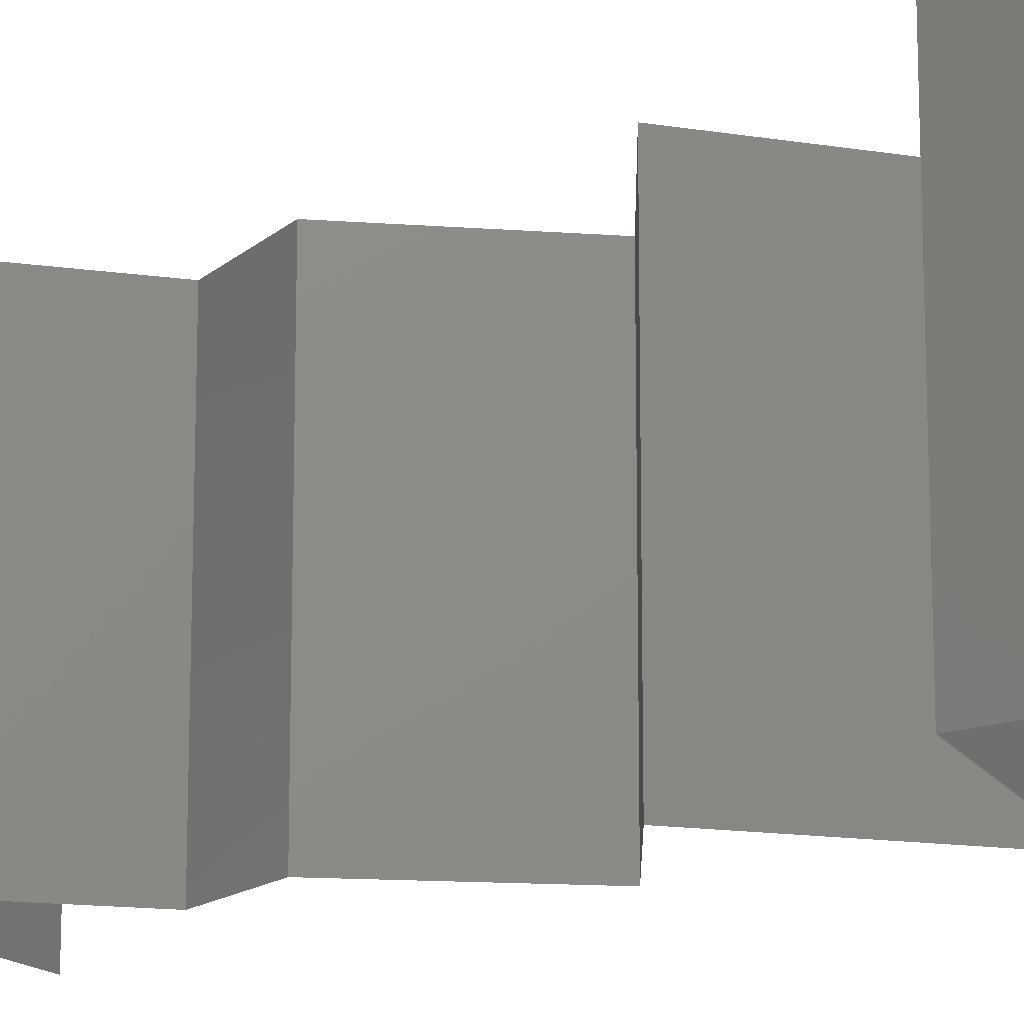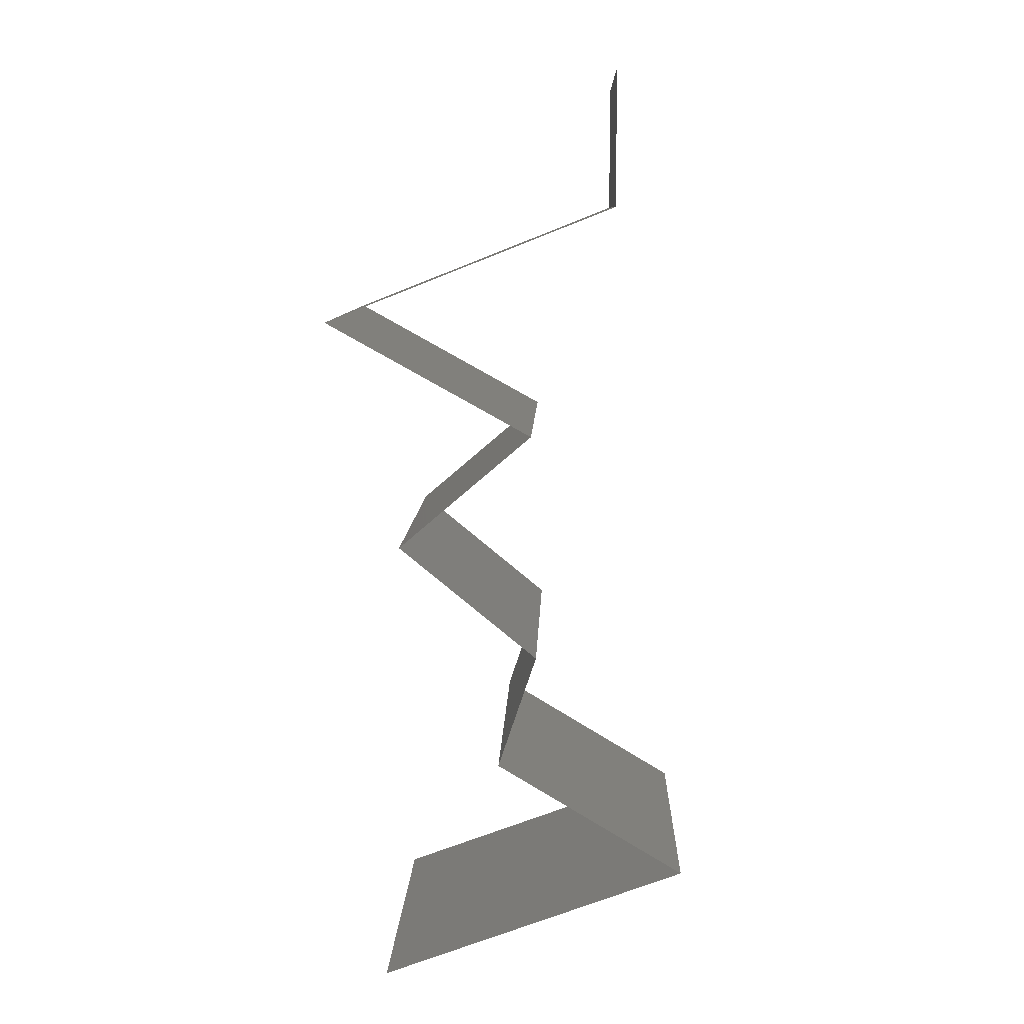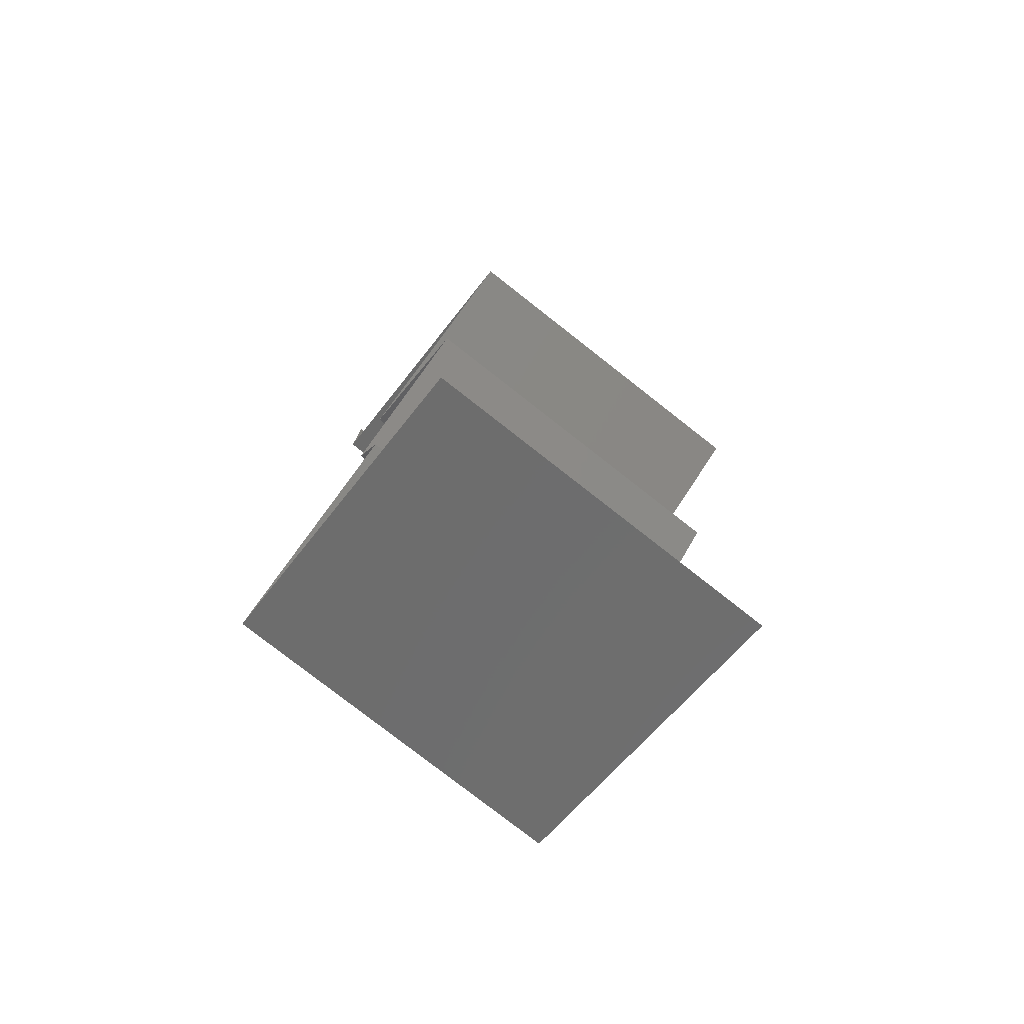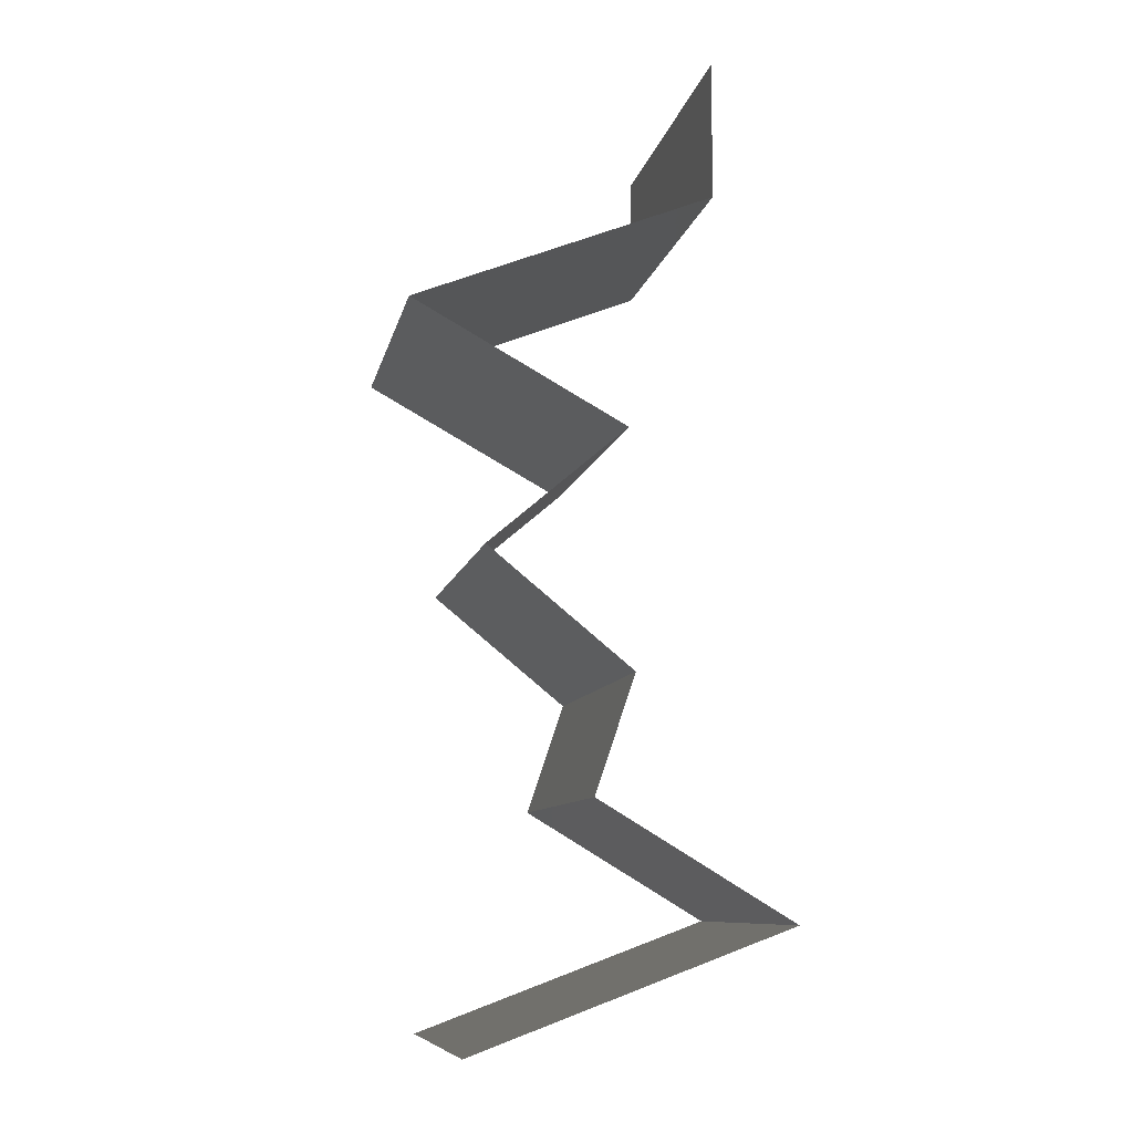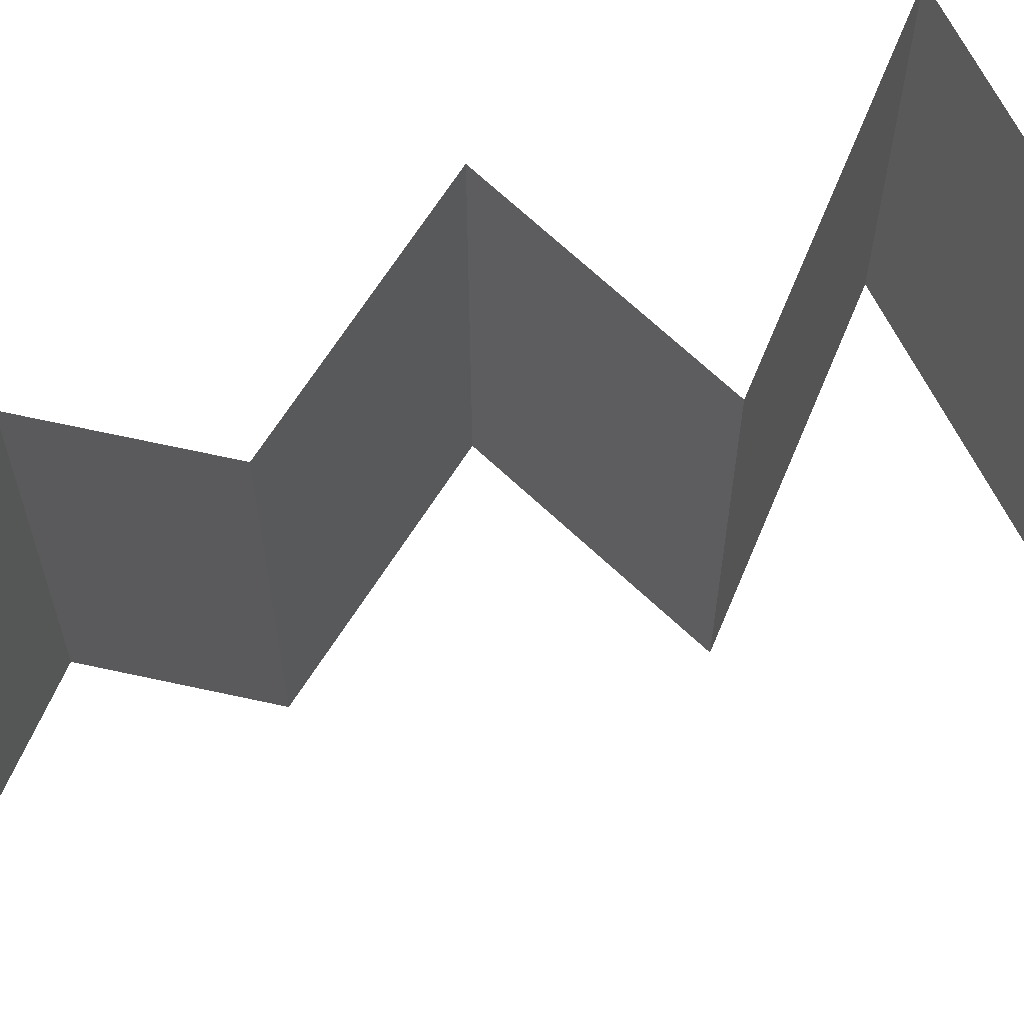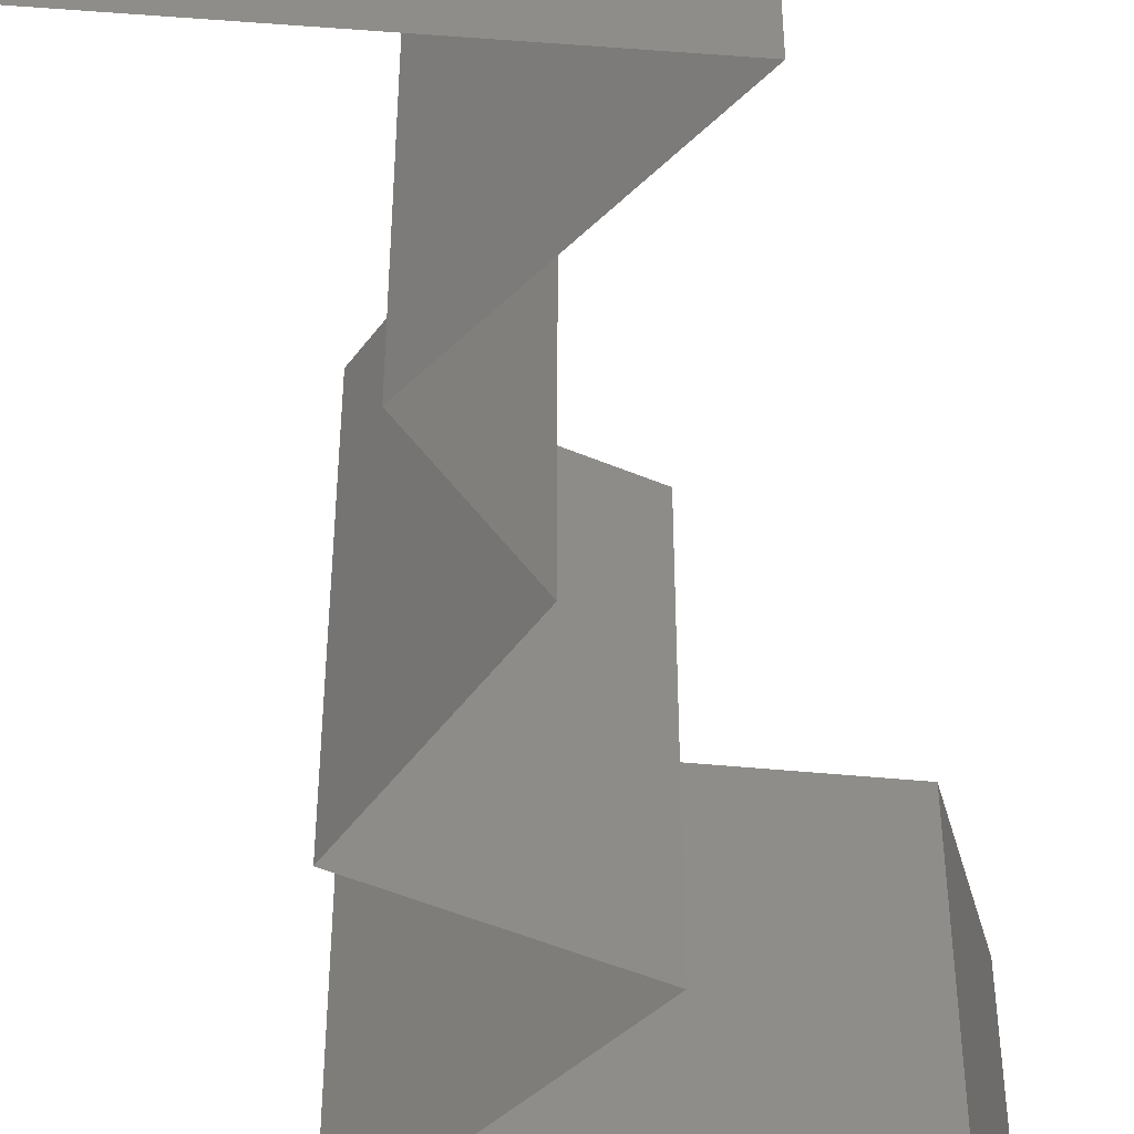
<metadata>
{"format":"stl","ext":"stl","renderer":"f3d","projection":"perspective","resolution":1024,"background":"white","views":[{"elev":-14.6,"azim":131.6,"up":"+Z"},{"elev":9.2,"azim":1.9,"up":"+Y"},{"elev":-78.8,"azim":-128.0,"up":"+Y"},{"elev":-9.2,"azim":-11.1,"up":"+Y"},{"elev":68.6,"azim":83.6,"up":"+Z"},{"elev":-50.2,"azim":15.6,"up":"+Z"}]}
</metadata>
<code>
# stl→obj: 56 verts, 82 faces
v 0.04 0.06 0.02
v 0.04 0.05618 0.015
v 0.04 0.06 0.01
v 0.04 0.05235 0
v 0.04 0.05618 0.005
v 0.04 0.05235 0.01
v 0.04 0.06 0
v 0.04 0.05235 0.02
v 0.0234 0.04581 0.02
v 0.03042 0.04858 0.01224
v 0.0317 0.04908 0.02
v 0.0234 0.04581 0.01
v 0.03428 0.0501 0.00651
v 0.0357 0.05066 0.01483
v 0.0317 0.04908 0
v 0.0234 0.04581 0
v 0.02864 0.04787 0.005751
v 0.03523 0.03926 0
v 0.03109 0.04155 0.005
v 0.03523 0.03926 0.01
v 0.02754 0.04352 0.015
v 0.03133 0.04142 0.015
v 0.03523 0.03926 0.02
v 0.0273 0.04365 0.005
v 0.02932 0.04254 0.02
v 0.02932 0.04254 0
v 0.02932 0.04254 0.01
v 0.02755 0.03272 0.02
v 0.03139 0.03599 0.015
v 0.03139 0.03599 0.005
v 0.02755 0.03272 0
v 0.02755 0.03272 0.01
v 0.03155 0.02945 0.005
v 0.03555 0.02618 0
v 0.03555 0.02618 0.02
v 0.03155 0.02945 0.015
v 0.03555 0.02618 0.01
v 0.03333 0.01963 0.02
v 0.03444 0.0229 0.015
v 0.03444 0.0229 0.005
v 0.03333 0.01963 0
v 0.03333 0.01963 0.01
v 0.03877 0.01636 0
v 0.04422 0.01309 0.01
v 0.03877 0.01636 0.02
v 0.04422 0.01309 0
v 0.04422 0.01309 0.02
v 0.03717 0.01048 0.00764
v 0.03538 0.009816 0
v 0.02654 0.006544 0.01
v 0.03302 0.00894 0.01308
v 0.02654 0.006544 0.02
v 0.03538 0.009816 0.02
v 0.03889 0.01112 0.0142
v 0.02654 0.006544 0
v 0.03096 0.00818 0.005
f 1 2 3
f 4 5 6
f 3 5 7
f 6 2 8
f 6 5 3
f 8 2 1
f 3 2 6
f 7 5 4
f 9 10 11
f 12 10 9
f 6 13 4
f 8 14 6
f 4 13 15
f 16 17 12
f 11 14 8
f 15 17 16
f 13 14 10
f 6 14 13
f 17 13 10
f 17 10 12
f 10 14 11
f 15 13 17
f 18 19 20
f 9 21 12
f 20 22 23
f 12 24 16
f 25 21 9
f 26 19 18
f 16 24 26
f 23 22 25
f 26 24 19
f 25 22 21
f 24 27 19
f 22 27 21
f 12 27 24
f 21 27 12
f 19 27 20
f 20 27 22
f 28 29 23
f 18 30 31
f 23 29 20
f 31 30 32
f 32 30 29
f 29 30 20
f 20 30 18
f 32 29 28
f 31 33 34
f 35 36 28
f 28 36 32
f 34 33 37
f 33 36 37
f 32 36 33
f 32 33 31
f 37 36 35
f 38 39 35
f 34 40 41
f 42 40 37
f 37 39 42
f 37 40 34
f 35 39 37
f 41 40 42
f 42 39 38
f 43 42 44
f 44 42 45
f 43 41 42
f 42 38 45
f 44 46 43
f 45 47 44
f 46 48 49
f 44 48 46
f 50 51 52
f 52 51 53
f 47 54 44
f 55 56 50
f 53 54 47
f 49 56 55
f 50 56 51
f 51 56 48
f 54 48 44
f 48 56 49
f 54 51 48
f 53 51 54

</code>
